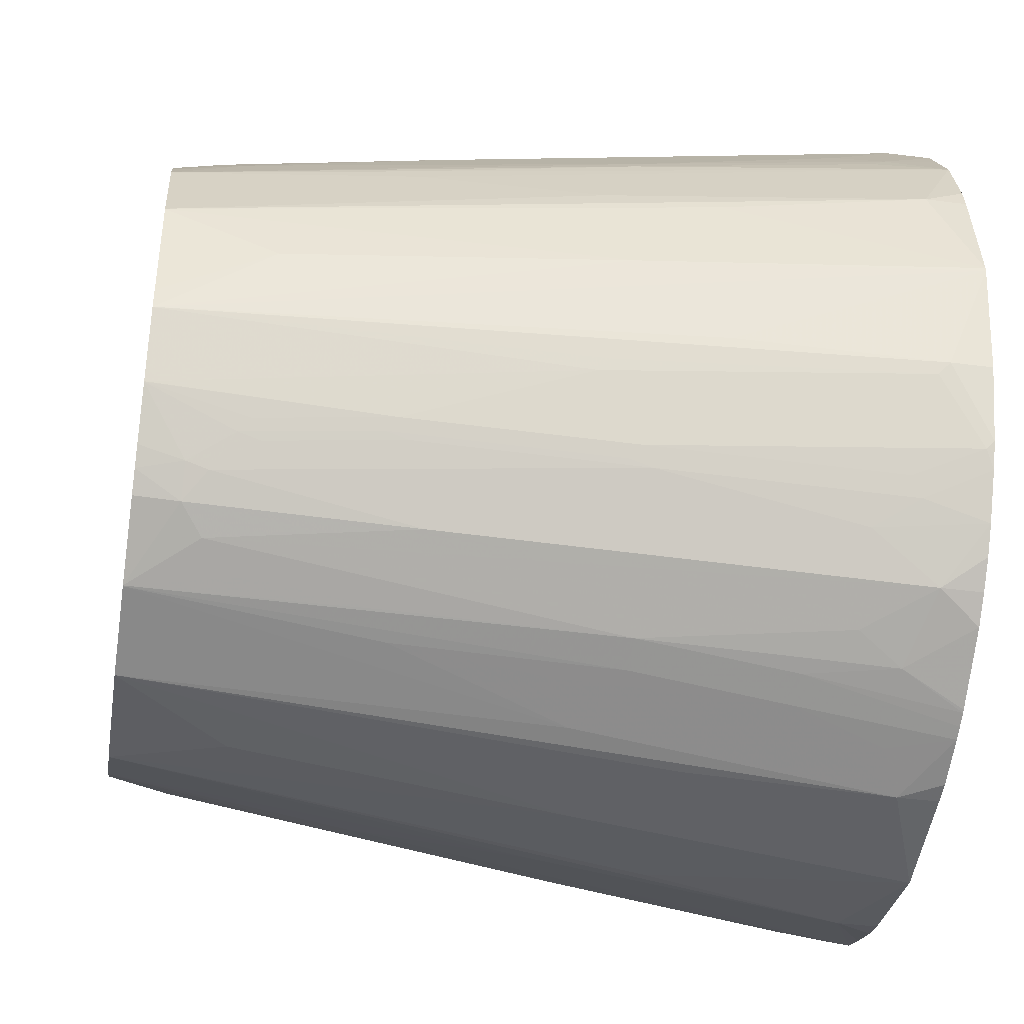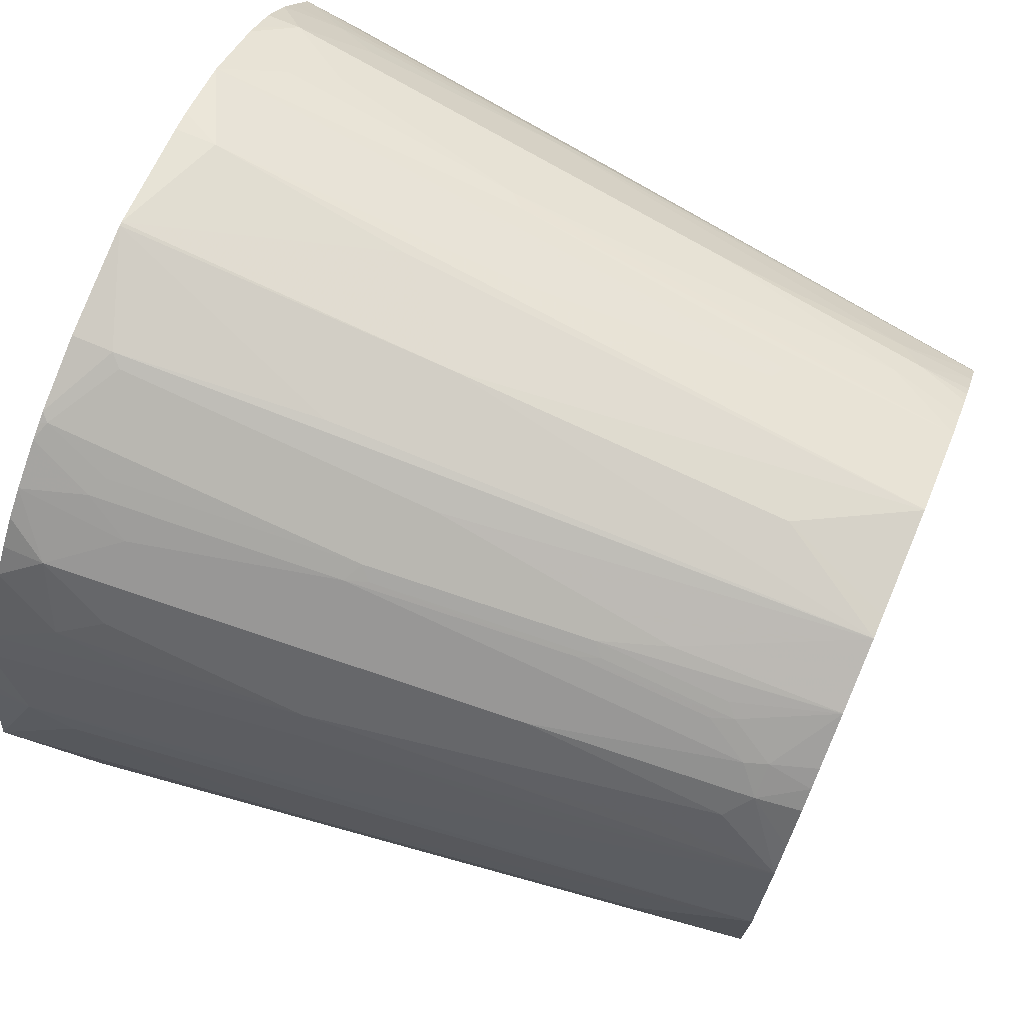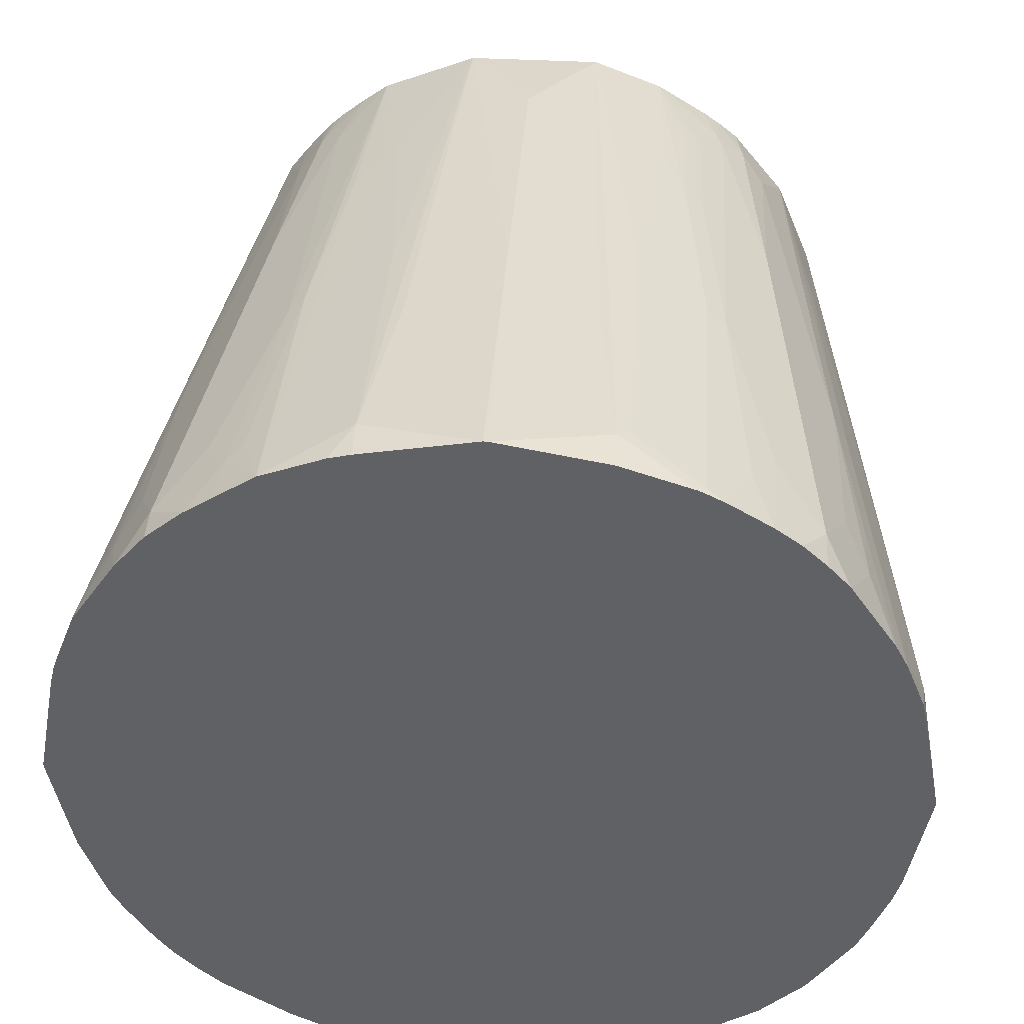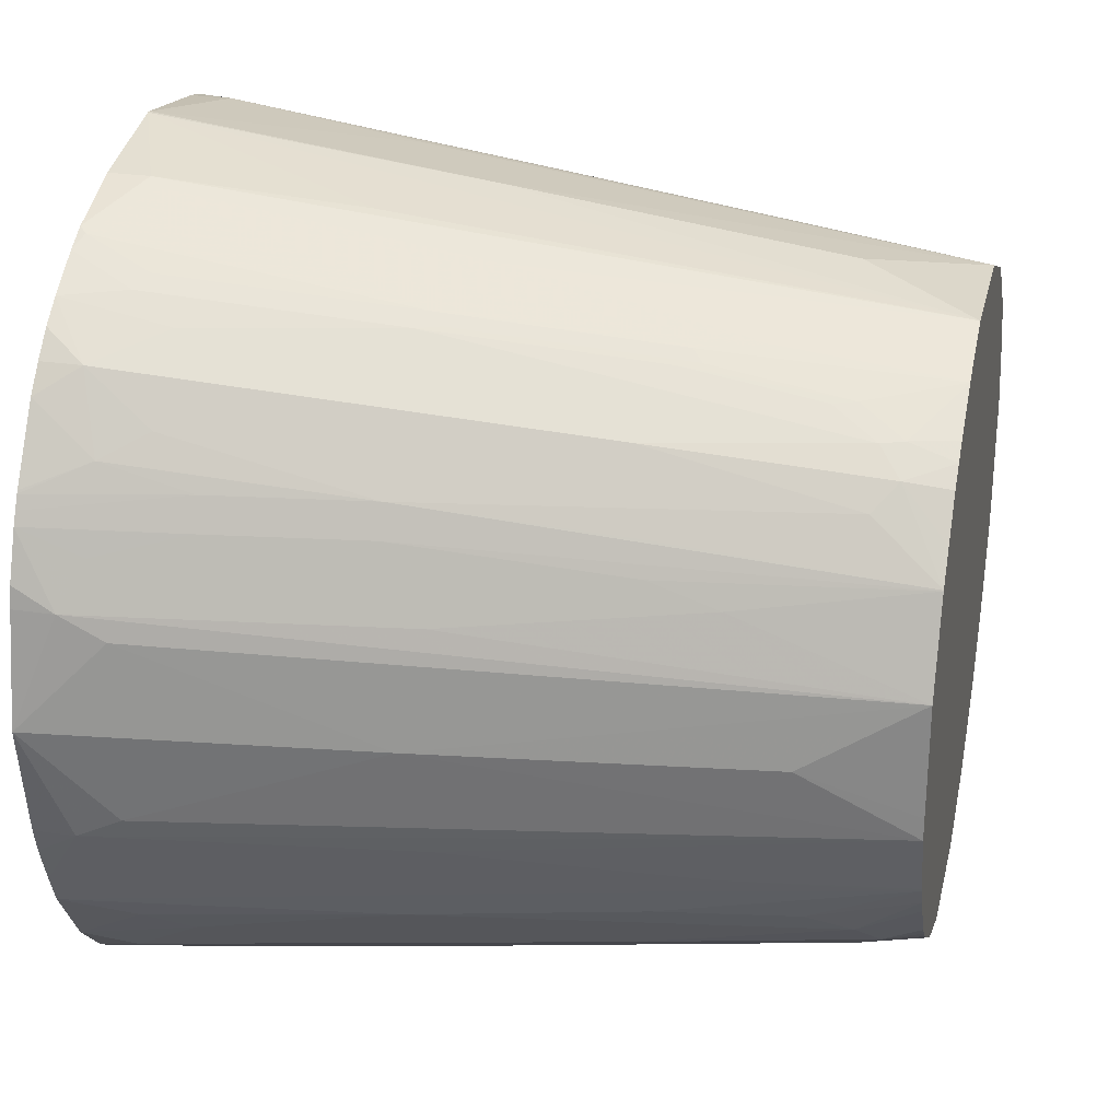
<metadata>
{"format":"obj","ext":"obj","renderer":"f3d","projection":"perspective","resolution":1024,"background":"white","views":[{"elev":-40.8,"azim":80.9,"up":"+Z"},{"elev":73.5,"azim":-67.0,"up":"+Z"},{"elev":41.5,"azim":-176.4,"up":"+Z"},{"elev":27.5,"azim":-77.2,"up":"+Z"}]}
</metadata>
<code>
v 0.001613 -0.1221 -0.3745
v 0.09898 -0.1221 -0.3563
v 0.09898 -0.1584 -0.3563
v 0.07919 -0.3366 -0.3365
v 0.05939 -0.8121 -0.2773
v 0 -0.4158 -0.3365
v -0.07919 -0.3366 -0.3365
v -0.09898 -0.1584 -0.3563
v -0.09898 -0.1221 -0.3563
v 0.1175 -0.1221 -0.3522
v 0.09898 -0.4356 -0.3167
v 0.1587 -0.1221 -0.3357
v 0.1386 -0.1782 -0.3365
v 0.1584 -0.2574 -0.3167
v 0.1382 -0.8121 -0.2453
v -0.03959 -0.8121 -0.2773
v 0 -0.7127 -0.2969
v -0.05939 -0.8121 -0.2772
v -0.09898 -0.4356 -0.3167
v -0.1584 -0.2574 -0.3167
v -0.1386 -0.1782 -0.3365
v -0.1854 -0.1221 -0.324
v -0.1577 -0.1221 -0.3359
v -0.1221 -0.1221 -0.3497
v 0.1386 -0.4554 -0.2969
v 0.1386 -0.5939 -0.2771
v 0.1697 -0.1221 -0.3302
v 0.1584 -0.396 -0.2969
v 0.1848 -0.2574 -0.3035
v 0.1389 -0.8121 -0.2449
v -0.1188 -0.8121 -0.2535
v -0.1386 -0.5939 -0.2771
v -0.1386 -0.4554 -0.2969
v -0.1584 -0.396 -0.2969
v -0.1848 -0.4026 -0.2837
v -0.2046 -0.1848 -0.3035
v -0.2211 -0.1222 -0.3002
v -0.2448 -0.1221 -0.2844
v 0.1809 -0.1221 -0.3244
v 0.1848 -0.396 -0.2837
v 0.2046 -0.1782 -0.3035
v 0.165 -0.5939 -0.264
v 0.165 -0.7127 -0.2442
v 0.1848 -0.7523 -0.2244
v 0.2046 -0.7721 -0.2046
v 0.1648 -0.8121 -0.2246
v -0.1216 -0.8121 -0.2524
v -0.165 -0.6005 -0.264
v -0.1848 -0.6401 -0.2442
v -0.2244 -0.462 -0.2442
v -0.2244 -0.2244 -0.2837
v -0.165 -0.7193 -0.2442
v -0.264 -0.165 -0.264
v -0.2844 -0.1221 -0.2448
v 0.1832 -0.1221 -0.323
v 0.2244 -0.2178 -0.2837
v 0.2244 -0.4554 -0.2442
v 0.2426 -0.1221 -0.2835
v 0.264 -0.1584 -0.264
v 0.2244 -0.5741 -0.2244
v 0.2244 -0.7523 -0.1848
v 0.2252 -0.7721 -0.1782
v 0.2128 -0.8121 -0.181
v 0.1983 -0.8121 -0.1981
v -0.1389 -0.8121 -0.2423
v -0.1848 -0.7589 -0.2244
v -0.2244 -0.5807 -0.2244
v -0.2442 -0.462 -0.2244
v -0.2837 -0.2244 -0.2244
v -0.3035 -0.1848 -0.2046
v -0.3002 -0.1222 -0.2211
v -0.324 -0.1221 -0.1854
v 0.264 -0.1221 -0.264
v 0.2839 -0.1221 -0.2431
v 0.3002 -0.1221 -0.2211
v 0.2837 -0.2178 -0.2244
v 0.2442 -0.4554 -0.2244
v 0.2837 -0.396 -0.1848
v 0.264 -0.5939 -0.165
v 0.2442 -0.7127 -0.165
v 0.245 -0.7325 -0.1584
v 0.2244 -0.8121 -0.1649
v 0.2243 -0.8121 -0.1651
v 0.2524 -0.8121 -0.1216
v -0.1535 -0.8121 -0.2327
v -0.1881 -0.8121 -0.2079
v -0.2046 -0.7787 -0.2046
v -0.2244 -0.7589 -0.1848
v -0.2442 -0.6401 -0.1848
v -0.2837 -0.4026 -0.1848
v -0.2969 -0.396 -0.1584
v -0.3167 -0.2574 -0.1584
v -0.3365 -0.1782 -0.1386
v -0.3563 -0.1584 -0.09898
v -0.3359 -0.1221 -0.1577
v 0.3235 -0.1221 -0.1837
v 0.3035 -0.1782 -0.2046
v 0.292 -0.4059 -0.1683
v 0.2846 -0.4158 -0.1782
v 0.2648 -0.6137 -0.1584
v 0.2524 -0.7226 -0.1485
v 0.2722 -0.6038 -0.1485
v 0.2526 -0.8121 -0.1211
v -0.1982 -0.8121 -0.1982
v -0.2079 -0.8121 -0.1881
v -0.2327 -0.8121 -0.1535
v -0.2423 -0.8121 -0.1389
v -0.2442 -0.7193 -0.165
v -0.264 -0.6005 -0.165
v -0.2771 -0.5939 -0.1386
v -0.3167 -0.4356 -0.09898
v -0.2969 -0.4554 -0.1386
v -0.2772 -0.8121 -0.05939
v -0.3563 -0.198 -0.07919
v -0.3745 -0.1221 0.001613
v -0.3563 -0.1221 -0.09898
v -0.3497 -0.1221 -0.1221
v 0.3305 -0.1221 -0.1705
v 0.3316 -0.1287 -0.1683
v 0.3118 -0.1881 -0.1881
v 0.3118 -0.3267 -0.1485
v 0.3118 -0.4455 -0.1089
v 0.2771 -0.8121 -0.05976
v -0.2524 -0.8121 -0.1216
v -0.2771 -0.6533 -0.1188
v -0.2535 -0.8121 -0.1188
v -0.2773 -0.8121 -0.03959
v -0.2969 -0.7127 0
v -0.3365 -0.4158 0
v -0.3563 -0.198 0.07919
v -0.3563 -0.1584 0.09898
v -0.3563 -0.1221 0.09898
v 0.3348 -0.1221 -0.1617
v 0.3563 -0.1584 -0.09898
v 0.3513 -0.1683 -0.1089
v 0.3316 -0.1881 -0.1485
v 0.3167 -0.4356 -0.09898
v 0.2772 -0.8121 -0.05932
v -0.2773 -0.8121 0.05939
v -0.3365 -0.1782 0.1386
v -0.3357 -0.1221 0.1587
v -0.3522 -0.1221 0.1175
v -0.3167 -0.4356 0.09898
v -0.3167 -0.2574 0.1584
v 0.3563 -0.1221 -0.09898
v 0.3745 -0.1221 -0.003226
v 0.3365 -0.3366 -0.07919
v 0.2773 -0.8121 -0.03937
v 0.3365 -0.4158 0
v 0.2969 -0.7127 0
v -0.2453 -0.8121 0.1382
v -0.2771 -0.6533 0.1188
v -0.3302 -0.1221 0.1697
v -0.2969 -0.4554 0.1386
v -0.2969 -0.396 0.1584
v -0.3035 -0.2574 0.1848
v 0.3745 -0.1221 0
v 0.2773 -0.8121 0.05895
v 0.3365 -0.3366 0.07919
v -0.2771 -0.5939 0.1386
v -0.2449 -0.8121 0.1389
v -0.3244 -0.1221 0.1809
v -0.2837 -0.396 0.1848
v -0.3035 -0.1782 0.2046
v 0.3563 -0.1221 0.09898
v 0.3563 -0.1584 0.09898
v 0.2772 -0.8121 0.05946
v -0.2442 -0.7127 0.165
v -0.264 -0.5939 0.165
v -0.2246 -0.8121 0.1648
v -0.2046 -0.7721 0.2046
v -0.2244 -0.7523 0.1848
v -0.323 -0.1221 0.1832
v -0.2442 -0.4554 0.2244
v -0.2837 -0.2178 0.2244
v -0.264 -0.1584 0.264
v -0.2835 -0.1221 0.2426
v 0.3516 -0.1221 0.1178
v 0.3307 -0.1221 0.1724
v 0.3167 -0.4356 0.09898
v 0.2771 -0.5939 0.1386
v 0.2427 -0.8121 0.1437
v -0.1981 -0.8121 0.1983
v -0.2244 -0.5741 0.2244
v -0.181 -0.8121 0.2128
v -0.1782 -0.7721 0.2252
v -0.1848 -0.7523 0.2244
v -0.2431 -0.1221 0.2839
v -0.264 -0.1221 0.264
v -0.2244 -0.4554 0.2442
v -0.2244 -0.2178 0.2837
v -0.2211 -0.1221 0.3002
v 0.3057 -0.1221 0.2101
v 0.3035 -0.1716 0.2046
v 0.3101 -0.1848 0.1914
v 0.2903 -0.4026 0.1716
v 0.2705 -0.6005 0.1518
v 0.2837 -0.3894 0.1848
v 0.2244 -0.7457 0.1848
v 0.2258 -0.8121 0.1664
v -0.1651 -0.8121 0.2243
v -0.1584 -0.7325 0.245
v -0.1649 -0.8121 0.2244
v -0.1216 -0.8121 0.2524
v -0.165 -0.7127 0.2442
v -0.165 -0.5939 0.264
v -0.1848 -0.396 0.2837
v -0.2046 -0.1782 0.3035
v -0.1837 -0.1221 0.3235
v 0.2912 -0.1221 0.2318
v 0.264 -0.1518 0.264
v 0.2837 -0.2112 0.2244
v 0.2442 -0.4488 0.2244
v 0.2244 -0.5675 0.2244
v 0.2046 -0.7655 0.2046
v 0.2079 -0.8121 0.1881
v -0.1485 -0.7226 0.2524
v -0.1584 -0.6137 0.2648
v -0.1211 -0.8121 0.2526
v -0.1485 -0.6038 0.2722
v -0.1782 -0.4158 0.2846
v -0.1683 -0.4059 0.292
v -0.1881 -0.1881 0.3118
v -0.1683 -0.1287 0.3316
v -0.1705 -0.1221 0.3305
v 0.2831 -0.1221 0.2414
v 0.264 -0.1221 0.264
v 0.2414 -0.1221 0.2831
v 0.2318 -0.1221 0.2912
v 0.2046 -0.1716 0.3035
v 0.2244 -0.2112 0.2837
v 0.2244 -0.4488 0.2442
v 0.1848 -0.7457 0.2244
v 0.1881 -0.8121 0.2079
v 0.1983 -0.8121 0.1983
v 0.1664 -0.8121 0.2258
v -0.1287 -0.6632 0.2722
v -0.05976 -0.8121 0.2771
v -0.1485 -0.3267 0.3118
v -0.1617 -0.1221 0.3348
v -0.1485 -0.1881 0.3316
v -0.1089 -0.1683 0.3513
v -0.09898 -0.1584 0.3563
v 0.2101 -0.1221 0.3057
v 0.1724 -0.1221 0.3307
v 0.1914 -0.1848 0.3101
v 0.1848 -0.3894 0.2837
v 0.1437 -0.8121 0.2427
v -0.1089 -0.4455 0.3118
v -0.05932 -0.8121 0.2772
v -0.09898 -0.4356 0.3167
v -0.09898 -0.1221 0.3563
v -0.07919 -0.3366 0.3365
v -0.003226 -0.1221 0.3745
v 0.1178 -0.1221 0.3516
v 0.09898 -0.1584 0.3563
v 0.09898 -0.4356 0.3167
v 0.1188 -0.6533 0.2771
v 0.132 -0.6599 0.2705
v 0.1518 -0.6005 0.2705
v 0.1716 -0.4026 0.2903
v 0.05946 -0.8121 0.2772
v -0.03937 -0.8121 0.2773
v 0 -0.7127 0.2969
v 0 -0.4158 0.3365
v 0 -0.1221 0.3745
v 0.09898 -0.1221 0.3563
v 0.07919 -0.3366 0.3365
v 0.05895 -0.8121 0.2773
f 157 166 159
f 158 159 167
f 157 165 166
f 156 164 162
f 153 156 162
f 151 155 160
f 151 163 155
f 151 161 163
f 151 160 152
f 149 158 150
f 149 159 158
f 149 157 159
f 156 163 164
f 143 154 144
f 146 157 149
f 138 149 150
f 159 166 167
f 139 151 152
f 139 152 143
f 140 144 141
f 141 144 156
f 148 150 158
f 141 156 153
f 143 152 160
f 143 160 154
f 144 154 160
f 144 160 155
f 144 155 163
f 144 163 156
f 138 150 148
f 161 168 169
f 167 180 181
f 161 170 171
f 176 190 207
f 176 184 190
f 176 189 177
f 176 188 189
f 174 184 176
f 172 184 174
f 171 187 184
f 171 186 187
f 171 185 186
f 171 183 185
f 171 184 172
f 170 183 171
f 168 172 169
f 138 146 149
f 161 169 163
f 167 181 182
f 166 179 180
f 166 178 179
f 165 178 166
f 164 177 173
f 164 176 177
f 164 175 176
f 163 172 174
f 163 169 172
f 163 175 164
f 163 176 175
f 163 174 176
f 162 164 173
f 161 172 168
f 161 171 172
f 166 180 167
f 138 147 146
f 122 135 137
f 134 147 138
f 110 125 111
f 110 124 125
f 109 124 110
f 108 124 109
f 107 124 108
f 102 122 103
f 98 100 99
f 98 102 100
f 98 122 102
f 98 121 122
f 98 136 121
f 98 119 136
f 98 120 119
f 97 119 120
f 96 119 97
f 96 118 119
f 94 117 95
f 94 116 117
f 94 115 116
f 94 114 115
f 94 113 114
f 94 111 113
f 92 112 111
f 92 94 93
f 92 111 94
f 91 112 92
f 91 110 112
f 176 207 191
f 90 110 91
f 110 111 112
f 111 125 113
f 113 125 126
f 113 127 128
f 134 146 147
f 134 145 146
f 133 145 134
f 131 144 140
f 131 143 144
f 131 139 143
f 131 142 132
f 131 141 142
f 131 140 141
f 130 139 131
f 129 139 130
f 128 139 129
f 127 139 128
f 124 126 125
f 134 137 135
f 123 134 138
f 122 137 123
f 90 109 110
f 121 135 122
f 121 136 135
f 119 135 136
f 119 134 135
f 119 133 134
f 118 133 119
f 115 129 130
f 115 131 132
f 115 130 131
f 114 129 115
f 113 129 114
f 113 128 129
f 123 137 134
f 103 122 123
f 230 246 247
f 176 192 188
f 242 249 251
f 240 243 252
f 239 242 241
f 238 251 249
f 238 243 251
f 238 250 243
f 237 242 239
f 237 249 242
f 237 238 249
f 233 247 248
f 233 248 236
f 232 247 233
f 231 247 232
f 230 247 231
f 230 245 246
f 230 244 245
f 229 244 230
f 224 243 240
f 224 242 243
f 224 241 242
f 224 240 225
f 222 224 223
f 222 241 224
f 222 239 241
f 222 237 239
f 220 237 222
f 219 238 237
f 219 237 220
f 218 222 221
f 242 251 243
f 243 250 253
f 243 253 254
f 243 254 252
f 90 108 109
f 265 268 266
f 265 269 268
f 264 269 265
f 263 269 264
f 262 268 269
f 257 262 258
f 256 262 257
f 256 268 262
f 256 266 268
f 256 267 266
f 255 267 256
f 254 265 266
f 250 265 254
f 218 220 222
f 250 264 265
f 250 254 253
f 248 258 262
f 248 259 258
f 248 260 259
f 248 261 260
f 247 261 248
f 246 261 247
f 245 261 246
f 245 260 261
f 245 259 260
f 245 258 259
f 245 257 258
f 245 256 257
f 245 255 256
f 250 263 264
f 215 236 234
f 215 233 236
f 215 235 216
f 195 198 196
f 194 198 195
f 194 212 198
f 194 211 212
f 194 210 211
f 193 210 194
f 192 208 209
f 191 208 192
f 191 207 208
f 187 207 190
f 187 206 207
f 187 205 206
f 187 202 205
f 186 204 202
f 198 212 213
f 186 203 204
f 186 202 187
f 185 201 186
f 184 187 190
f 182 199 200
f 182 198 199
f 182 196 198
f 182 197 196
f 181 197 182
f 179 181 180
f 179 197 181
f 179 196 197
f 179 195 196
f 179 194 195
f 179 193 194
f 186 201 203
f 176 191 192
f 198 213 199
f 199 214 215
f 215 234 235
f 214 233 215
f 214 232 233
f 211 214 213
f 211 232 214
f 211 231 232
f 211 230 231
f 211 229 230
f 211 228 229
f 211 227 228
f 211 226 227
f 211 213 212
f 210 226 211
f 209 224 225
f 199 213 214
f 208 224 209
f 207 223 208
f 207 222 223
f 207 221 222
f 206 218 221
f 206 221 207
f 204 220 217
f 204 219 220
f 202 204 217
f 202 206 205
f 202 218 206
f 202 220 218
f 202 217 220
f 200 215 216
f 199 215 200
f 208 223 224
f 89 108 90
f 11 14 25
f 88 107 108
f 5 238 219
f 5 250 238
f 5 263 250
f 5 269 263
f 5 262 269
f 5 248 262
f 5 236 248
f 5 234 236
f 5 235 234
f 5 216 235
f 5 200 216
f 5 182 200
f 5 167 182
f 5 158 167
f 5 148 158
f 5 138 148
f 5 123 138
f 5 103 123
f 5 84 103
f 5 82 84
f 5 83 82
f 5 63 83
f 5 64 63
f 5 46 64
f 5 30 46
f 5 15 30
f 5 11 15
f 3 14 11
f 3 13 14
f 5 219 204
f 5 204 203
f 5 203 201
f 5 201 185
f 8 22 23
f 8 21 22
f 8 20 21
f 8 19 20
f 8 18 19
f 7 18 8
f 6 18 7
f 6 17 18
f 5 17 6
f 5 16 17
f 5 18 16
f 5 31 18
f 5 47 31
f 5 65 47
f 3 12 13
f 5 85 65
f 5 104 86
f 5 105 104
f 5 106 105
f 5 107 106
f 5 124 107
f 5 126 124
f 5 113 126
f 5 127 113
f 5 139 127
f 5 151 139
f 5 161 151
f 5 170 161
f 5 183 170
f 5 185 183
f 5 86 85
f 8 23 24
f 3 10 12
f 3 11 5
f 1 209 225
f 1 192 209
f 1 188 192
f 1 177 189
f 1 173 177
f 1 162 173
f 1 153 162
f 1 141 153
f 1 142 141
f 1 132 142
f 1 115 132
f 1 116 115
f 1 117 116
f 1 95 117
f 1 72 95
f 1 54 72
f 1 38 54
f 1 22 38
f 1 23 22
f 1 24 23
f 1 9 24
f 1 8 9
f 1 7 8
f 1 6 7
f 1 5 6
f 1 4 5
f 1 3 4
f 1 2 3
f 88 108 89
f 1 225 240
f 1 240 252
f 1 252 254
f 1 254 266
f 2 10 3
f 1 10 2
f 1 12 10
f 1 27 12
f 1 39 27
f 1 55 39
f 1 58 55
f 1 73 58
f 1 74 73
f 1 75 74
f 1 96 75
f 1 118 96
f 1 133 118
f 1 145 133
f 3 5 4
f 1 146 145
f 1 165 157
f 1 178 165
f 1 179 178
f 1 193 179
f 1 210 193
f 1 226 210
f 1 227 226
f 1 228 227
f 1 229 228
f 1 244 229
f 1 245 244
f 1 255 245
f 1 267 255
f 1 266 267
f 1 157 146
f 8 24 9
f 1 189 188
f 11 26 15
f 66 86 87
f 65 85 66
f 62 84 82
f 62 81 84
f 62 83 63
f 62 82 83
f 61 81 62
f 61 80 81
f 61 79 80
f 61 78 79
f 61 77 78
f 60 77 61
f 59 77 60
f 59 78 77
f 59 76 78
f 59 75 76
f 59 74 75
f 59 73 74
f 58 73 59
f 57 59 60
f 54 71 72
f 54 70 71
f 54 69 70
f 53 67 68
f 53 69 54
f 53 90 69
f 53 68 90
f 52 65 66
f 50 67 53
f 66 87 67
f 66 85 86
f 67 87 88
f 67 88 68
f 88 106 107
f 11 25 26
f 88 105 106
f 87 105 88
f 87 104 105
f 86 104 87
f 84 102 103
f 84 101 102
f 81 101 84
f 81 102 101
f 81 100 102
f 79 81 80
f 79 100 81
f 79 99 100
f 50 66 67
f 78 98 99
f 78 97 120
f 76 97 78
f 75 97 76
f 75 96 97
f 72 94 95
f 72 93 94
f 72 92 93
f 72 91 92
f 72 90 91
f 70 90 72
f 70 72 71
f 69 90 70
f 68 88 89
f 68 89 90
f 78 120 98
f 49 66 50
f 78 99 79
f 47 52 48
f 30 43 44
f 30 42 43
f 30 40 42
f 29 41 40
f 29 39 41
f 27 39 29
f 22 37 38
f 22 36 37
f 22 35 36
f 22 34 35
f 20 22 21
f 20 34 22
f 20 32 34
f 20 33 32
f 19 33 20
f 19 32 33
f 19 31 32
f 18 31 19
f 16 18 17
f 15 40 30
f 15 26 28
f 14 40 28
f 14 29 40
f 14 26 25
f 14 28 26
f 12 14 13
f 12 27 29
f 49 52 66
f 12 29 14
f 30 44 45
f 30 45 46
f 15 28 40
f 32 48 35
f 45 64 46
f 45 63 64
f 31 47 32
f 47 65 52
f 45 62 63
f 45 61 62
f 45 60 61
f 44 57 60
f 42 44 43
f 41 59 56
f 41 58 59
f 41 55 58
f 40 44 42
f 40 57 44
f 40 59 57
f 44 60 45
f 40 41 56
f 32 35 34
f 32 47 48
f 35 49 50
f 40 56 59
f 35 53 51
f 35 51 36
f 35 48 52
f 35 50 53
f 35 52 49
f 36 51 38
f 36 38 37
f 39 55 41
f 38 51 53
f 38 53 54

</code>
